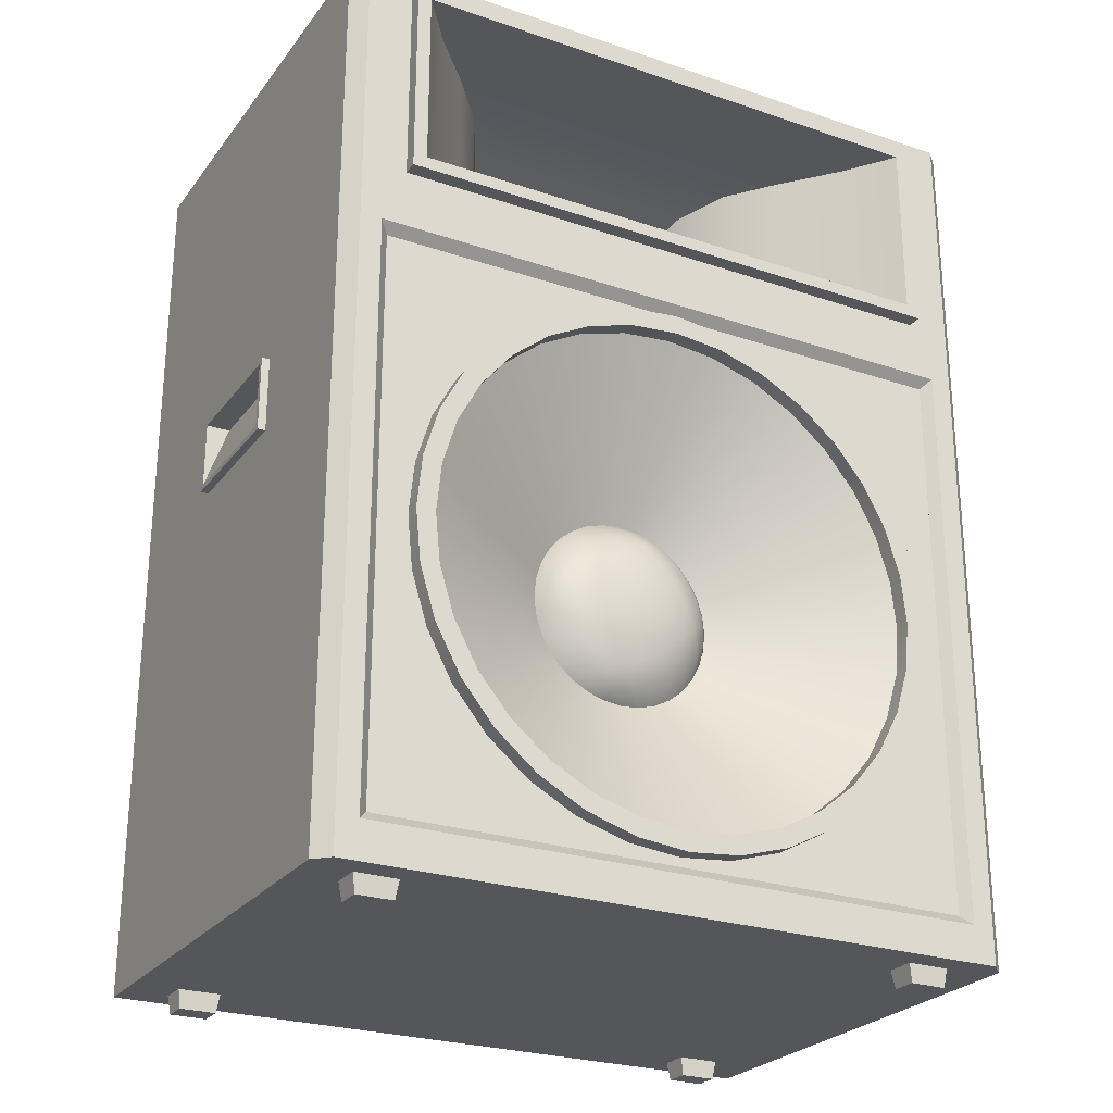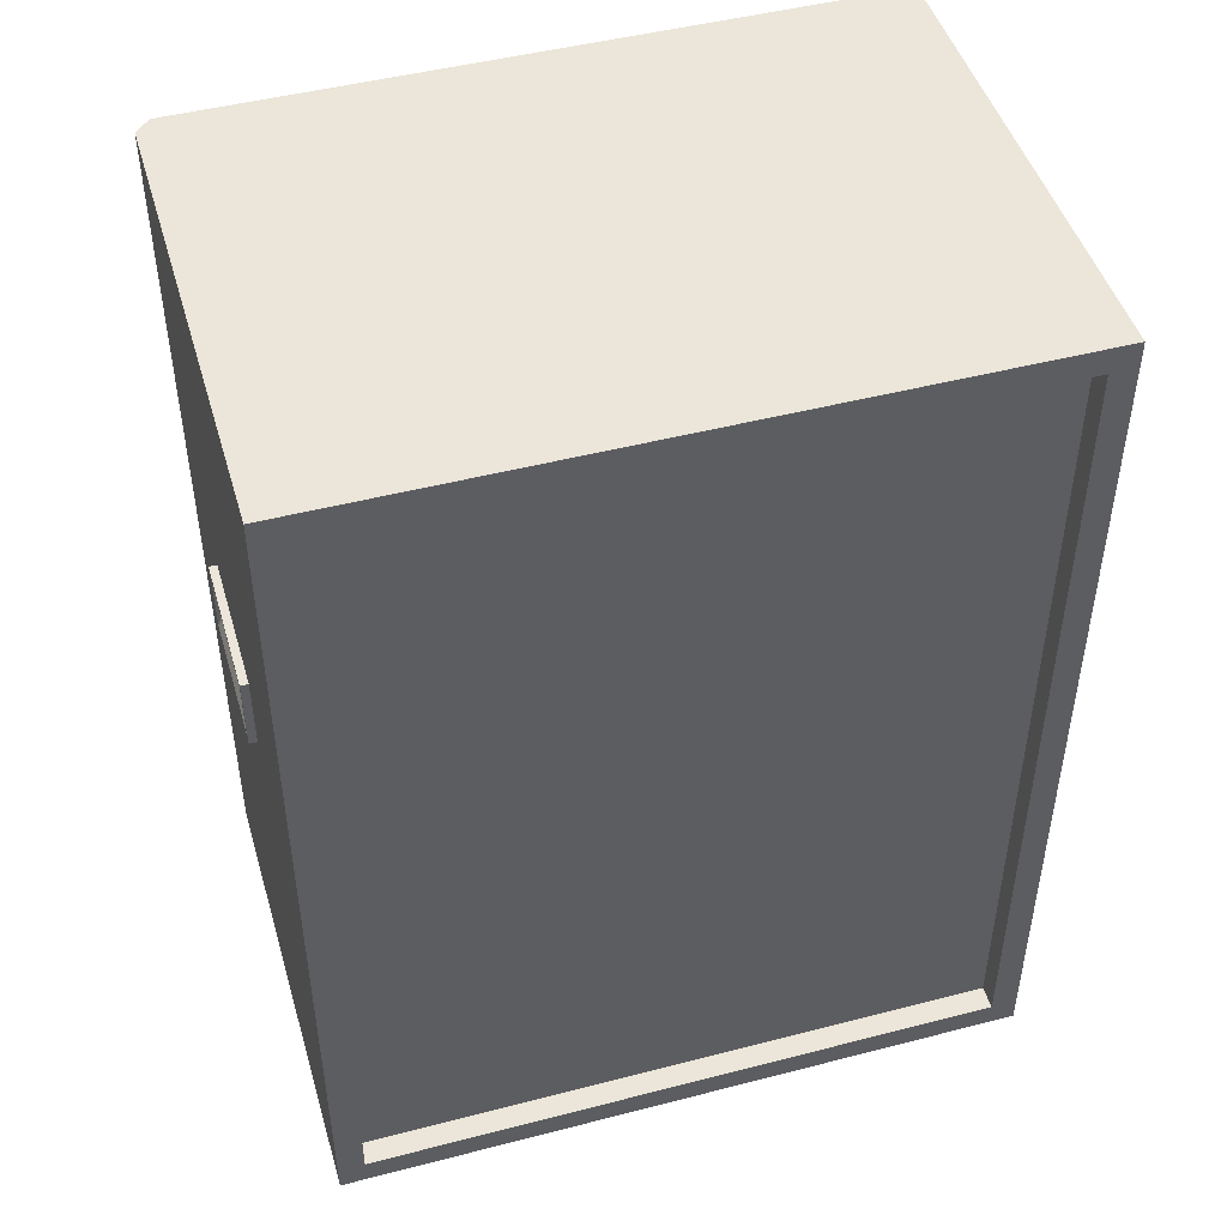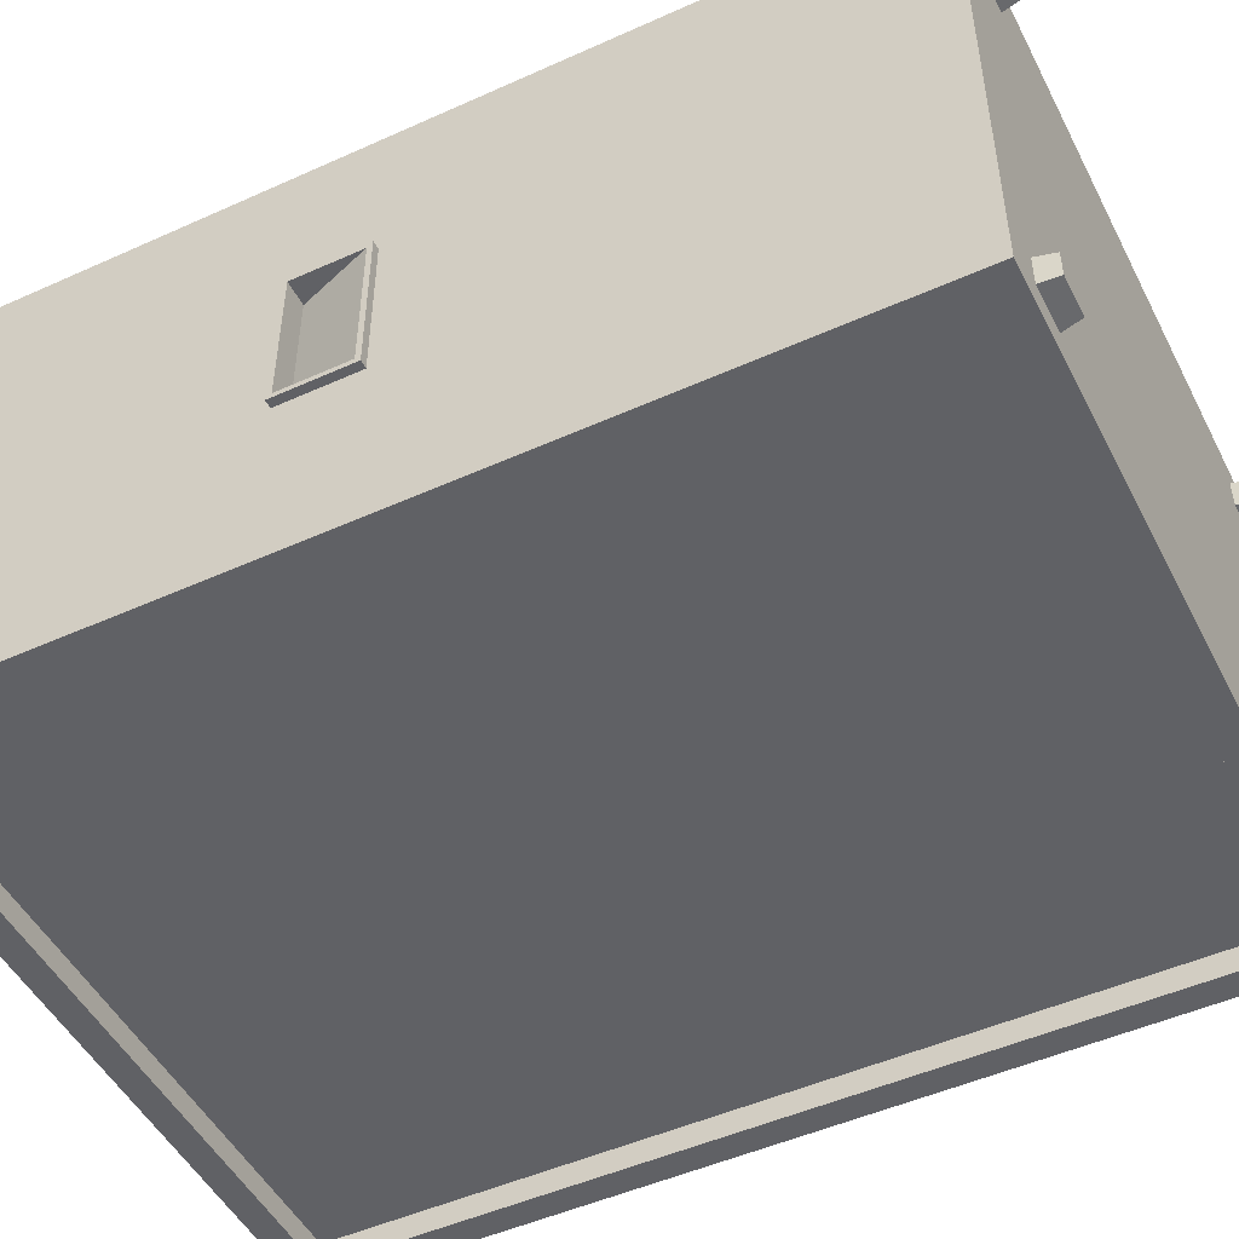
<metadata>
{"format":"obj","ext":"obj","renderer":"f3d","projection":"perspective","resolution":1024,"background":"white","views":[{"elev":-25.6,"azim":-28.5,"up":"+Y"},{"elev":47.3,"azim":163.7,"up":"+Y"},{"elev":-49.4,"azim":-63.5,"up":"+Z"}]}
</metadata>
<code>
o speaker.003
v -0.1488 0.1186 0.1824
v -0.2697 0.3766 -0.05744
v -0.2492 0.6954 -0.1897
v 0.1489 0.1186 0.1824
v 0.2698 0.3768 -0.05689
v 0.2493 0.6954 -0.1897
v -0.2329 0 -0.1461
v -0.2375 0.02813 -0.1429
v -0.2329 0 -0.1659
v -0.2375 0.02813 -0.1692
v -0.2048 0 -0.1461
v -0.2002 0.02813 -0.1429
v -0.2048 0 -0.1659
v -0.2002 0.02813 -0.1692
v 0.1997 0 -0.1461
v 0.1951 0.02813 -0.1429
v 0.1997 0 -0.1659
v 0.1951 0.02813 -0.1692
v 0.2279 0 -0.1461
v 0.2325 0.02813 -0.1429
v 0.2279 0 -0.1659
v 0.2325 0.02813 -0.1692
v -0.2329 0 0.1672
v -0.2375 0.02813 0.1704
v -0.2329 0 0.1474
v -0.2375 0.02813 0.1442
v -0.2048 0 0.1672
v -0.2002 0.02813 0.1704
v -0.2048 0 0.1474
v -0.2002 0.02813 0.1442
v 0.1997 0 0.1672
v 0.1951 0.02813 0.1704
v 0.1997 0 0.1474
v 0.1951 0.02813 0.1442
v 0.2279 0 0.1672
v 0.2325 0.02813 0.1704
v 0.2279 0 0.1474
v 0.2325 0.02813 0.1442
v -0.2697 0.4365 -0.05744
v 0.2698 0.4364 -0.05689
v -0.1488 0.4163 0.1824
v 0.1489 0.4163 0.1824
v 0.2698 0.4364 0.05689
v 0.2698 0.3768 0.05689
v -0.2697 0.3766 0.05743
v -0.2697 0.4365 0.05743
v 0.2413 0.4924 0.1897
v 0.2413 0.04254 0.1897
v -0.2412 0.04254 0.1897
v -0.2412 0.4924 0.1897
v 0.2106 0.2675 0.1824
v 3.4e-05 0.0569 0.1824
v -0.2105 0.2675 0.1824
v 3.4e-05 0.478 0.1824
v 0.1946 0.1869 0.1824
v 0.08061 0.07293 0.1824
v -0.1945 0.348 0.1824
v -0.08036 0.462 0.1824
v 0.1946 0.348 0.1824
v -0.08054 0.07293 0.1824
v -0.1945 0.1869 0.1824
v 0.08043 0.462 0.1824
v 0.1751 0.1505 0.1824
v 0.117 0.09239 0.1824
v -0.175 0.3844 0.1824
v -0.1169 0.4425 0.1824
v 0.2065 0.3085 0.1824
v -0.04104 0.06095 0.1824
v -0.2065 0.2264 0.1824
v 0.04111 0.474 0.1824
v 0.2065 0.2264 0.1824
v 0.04111 0.06095 0.1824
v -0.2065 0.3085 0.1824
v -0.04104 0.474 0.1824
v 0.1751 0.3844 0.1824
v -0.1169 0.09239 0.1824
v -0.175 0.1505 0.1824
v 0.1169 0.4425 0.1824
v 0.2338 0.1044 0.1824
v 0.2338 0.05006 0.1824
v 0.1753 0.05006 0.1824
v -0.2337 0.4305 0.1824
v -0.2337 0.4848 0.1824
v -0.1735 0.4848 0.1824
v 0.2338 0.3218 0.1824
v 0.2338 0.2675 0.1824
v -0.0584 0.05006 0.1824
v 3.4e-05 0.05006 0.1824
v -0.2337 0.2131 0.1824
v -0.2337 0.2675 0.1824
v 0.05828 0.4848 0.1824
v 3.4e-05 0.4848 0.1824
v 0.2338 0.2131 0.1824
v 0.2338 0.1588 0.1824
v 0.05847 0.05006 0.1824
v 0.1169 0.05006 0.1824
v -0.2337 0.3218 0.1824
v -0.2337 0.3761 0.1824
v -0.05821 0.4848 0.1824
v -0.115 0.4848 0.1824
v 0.2338 0.4305 0.1824
v 0.2338 0.3761 0.1824
v -0.1753 0.05006 0.1824
v -0.1168 0.05006 0.1824
v -0.2337 0.1044 0.1824
v -0.2337 0.1588 0.1824
v 0.1736 0.4848 0.1824
v 0.115 0.4848 0.1824
v 0.2338 0.4848 0.1824
v -0.2337 0.05006 0.1824
v -0.1384 0.129 0.1824
v 0.1385 0.129 0.1824
v -0.1384 0.4059 0.1824
v 0.1385 0.4059 0.1824
v 0.1958 0.2675 0.1824
v 3.4e-05 0.07169 0.1824
v -0.1957 0.2675 0.1824
v 3.4e-05 0.4632 0.1824
v 0.1809 0.1925 0.1824
v 0.07495 0.08659 0.1824
v -0.1808 0.3424 0.1824
v -0.07488 0.4483 0.1824
v 0.1809 0.3424 0.1824
v -0.07488 0.08659 0.1824
v -0.1808 0.1925 0.1824
v 0.07495 0.4483 0.1824
v 0.1628 0.1587 0.1824
v 0.1088 0.1047 0.1824
v -0.1627 0.3762 0.1824
v -0.1087 0.4302 0.1824
v 0.192 0.3056 0.1824
v -0.03816 0.07545 0.1824
v -0.192 0.2293 0.1824
v 0.03823 0.4594 0.1824
v 0.192 0.2293 0.1824
v 0.03823 0.07545 0.1824
v -0.192 0.3056 0.1824
v -0.03816 0.4594 0.1824
v 0.1628 0.3762 0.1824
v -0.1087 0.1047 0.1824
v -0.1627 0.1587 0.1824
v 0.1088 0.4302 0.1824
v -0.05139 0.216 0.1059
v 0.05145 0.216 0.1059
v -0.05139 0.3189 0.1059
v 0.05145 0.3189 0.1059
v 0.07275 0.2675 0.1059
v 3.4e-05 0.1947 0.1059
v -0.07268 0.2675 0.1059
v 3.4e-05 0.3402 0.1059
v 0.06722 0.2396 0.1059
v 0.02786 0.2003 0.1059
v -0.06715 0.2953 0.1059
v -0.02779 0.3346 0.1059
v 0.06722 0.2953 0.1059
v -0.02779 0.2003 0.1059
v -0.06715 0.2396 0.1059
v 0.02786 0.3346 0.1059
v 0.0605 0.2271 0.1059
v 0.04043 0.207 0.1059
v -0.06043 0.3079 0.1059
v -0.04037 0.3279 0.1059
v 0.07135 0.2816 0.1059
v -0.01415 0.1961 0.1059
v -0.07129 0.2533 0.1059
v 0.01422 0.3388 0.1059
v 0.07135 0.2533 0.1059
v 0.01422 0.1961 0.1059
v -0.07129 0.2816 0.1059
v -0.01415 0.3388 0.1059
v 0.0605 0.3078 0.1059
v -0.04037 0.207 0.1059
v -0.06043 0.2271 0.1059
v 0.04043 0.3279 0.1059
v -0.09489 0.3624 0.1442
v -0.07455 0.3791 0.1442
v -0.09489 0.1725 0.1442
v -0.1116 0.1929 0.1442
v 0.07461 0.1558 0.1442
v 0.0514 0.1434 0.1442
v 0.1317 0.2936 0.1442
v 0.1343 0.2675 0.1442
v 0.07461 0.3791 0.1442
v 0.09495 0.3624 0.1442
v -0.124 0.3188 0.1442
v -0.1116 0.342 0.1442
v 3.4e-05 0.1332 0.1442
v -0.02616 0.1358 0.1442
v -0.05134 0.3915 0.1442
v -0.1316 0.2413 0.1442
v -0.1342 0.2675 0.1442
v 0.1241 0.3188 0.1442
v 3.4e-05 0.4017 0.1442
v 0.02622 0.3991 0.1442
v -0.05134 0.1434 0.1442
v 0.1317 0.2413 0.1442
v 0.1241 0.2161 0.1442
v -0.124 0.2161 0.1442
v 0.02622 0.1358 0.1442
v 0.0514 0.3915 0.1442
v -0.1316 0.2936 0.1442
v -0.02616 0.3991 0.1442
v 0.1116 0.342 0.1442
v -0.07455 0.1558 0.1442
v 0.1116 0.1929 0.1442
v 0.09495 0.1725 0.1442
v 0.06665 0.2548 0.1143
v 0.06336 0.2704 0.1186
v 0.05749 0.2858 0.1208
v 0.04924 0.3003 0.1215
v 0.03895 0.3135 0.1208
v 0.027 0.3248 0.1186
v 0.01386 0.3338 0.1143
v 0.05741 0.2423 0.1192
v 0.05193 0.2584 0.1248
v 0.04428 0.2747 0.1277
v 0.03474 0.2906 0.1287
v 0.02368 0.3055 0.1277
v 0.01153 0.3189 0.1248
v -0.001242 0.3301 0.1192
v 0.04557 0.2305 0.1218
v 0.03782 0.2463 0.1282
v 0.0285 0.2628 0.1316
v 0.01797 0.2794 0.1327
v 0.006635 0.2955 0.1316
v -0.00507 0.3105 0.1282
v -0.0167 0.3237 0.1218
v 0.03178 0.2199 0.1226
v 0.0219 0.2347 0.1293
v 0.01118 0.2508 0.1329
v 3.4e-05 0.2675 0.134
v -0.01111 0.2841 0.1329
v -0.02183 0.3002 0.1293
v -0.03171 0.315 0.1226
v 0.01676 0.2112 0.1218
v 0.005137 0.2244 0.1282
v -0.006568 0.2394 0.1316
v -0.0179 0.2555 0.1327
v -0.02843 0.2721 0.1316
v -0.03775 0.2886 0.1282
v -0.0455 0.3044 0.1218
v 0.001309 0.2048 0.1192
v -0.01147 0.216 0.1248
v -0.02362 0.2294 0.1277
v -0.03467 0.2443 0.1287
v -0.04421 0.2602 0.1277
v -0.05187 0.2765 0.1248
v -0.05734 0.2926 0.1192
v -0.0138 0.2011 0.1143
v -0.02694 0.2101 0.1186
v -0.03888 0.2214 0.1208
v -0.04918 0.2346 0.1215
v -0.05742 0.2491 0.1208
v -0.0633 0.2645 0.1186
v -0.06658 0.2801 0.1143
v -0.2492 0.03454 -0.1897
v -0.2492 0.5208 -0.1897
v 0.2493 0.5208 -0.1897
v 0.2493 0.03454 -0.1897
v 0.1751 0.1505 0.1952
v 0.1489 0.1186 0.1952
v 0.117 0.09239 0.1952
v -0.175 0.3844 0.1952
v -0.1488 0.4163 0.1952
v -0.1169 0.4425 0.1952
v 0.2065 0.3085 0.1952
v 0.2106 0.2675 0.1952
v -0.04104 0.06095 0.1952
v 3.4e-05 0.0569 0.1952
v -0.2065 0.2264 0.1952
v -0.2105 0.2675 0.1952
v 0.04111 0.474 0.1952
v 3.4e-05 0.478 0.1952
v 0.2065 0.2264 0.1952
v 0.1946 0.1869 0.1952
v 0.04111 0.06095 0.1952
v 0.08061 0.07293 0.1952
v -0.2065 0.3085 0.1952
v -0.1945 0.348 0.1952
v -0.04104 0.474 0.1952
v -0.08054 0.462 0.1952
v 0.1751 0.3844 0.1952
v 0.1946 0.348 0.1952
v -0.1169 0.09239 0.1952
v -0.08054 0.07293 0.1952
v -0.175 0.1505 0.1952
v -0.1945 0.1869 0.1952
v 0.117 0.4425 0.1952
v 0.08061 0.462 0.1952
v 0.1489 0.4163 0.1952
v -0.1488 0.1186 0.1952
v 0.1628 0.1587 0.1952
v 0.1385 0.129 0.1952
v 0.1088 0.1047 0.1952
v -0.1627 0.3762 0.1952
v -0.1384 0.4059 0.1952
v -0.1087 0.4302 0.1952
v 0.192 0.3056 0.1952
v 0.1958 0.2675 0.1952
v -0.03816 0.07545 0.1952
v 3.4e-05 0.07169 0.1952
v -0.192 0.2293 0.1952
v -0.1957 0.2675 0.1952
v 0.03823 0.4594 0.1952
v 3.4e-05 0.4632 0.1952
v 0.192 0.2293 0.1952
v 0.1809 0.1925 0.1952
v 0.03823 0.07545 0.1952
v 0.07495 0.08659 0.1952
v -0.192 0.3056 0.1952
v -0.1808 0.3424 0.1952
v -0.03816 0.4594 0.1952
v -0.07488 0.4483 0.1952
v 0.1628 0.3762 0.1952
v 0.1809 0.3424 0.1952
v -0.1087 0.1047 0.1952
v -0.07488 0.08659 0.1952
v -0.1627 0.1587 0.1952
v -0.1808 0.1925 0.1952
v 0.1088 0.4302 0.1952
v 0.07495 0.4483 0.1952
v 0.1385 0.4059 0.1952
v -0.1384 0.129 0.1952
v -0.2697 0.5208 -0.1897
v -0.2697 0.01407 -0.1897
v 0.2698 0.01407 -0.1897
v -0.2697 0.7159 -0.1897
v 0.2698 0.7159 -0.1897
v 0.2698 0.5208 -0.1897
v -0.2492 0.5208 -0.1712
v 0.2493 0.5208 -0.1712
v -0.2492 0.03454 -0.1712
v 0.2493 0.03454 -0.1712
v -0.2492 0.6954 -0.1712
v 0.2493 0.6954 -0.1712
v -0.2232 0.6991 0.1897
v 0.2232 0.6991 0.1897
v -0.2232 0.5376 0.1897
v 0.2232 0.5376 0.1897
v -0.2234 0.6991 0.2015
v 0.2234 0.6991 0.2015
v -0.2234 0.5376 0.2015
v 0.2234 0.5376 0.2015
v -0.2127 0.6894 0.2015
v 0.2128 0.6894 0.2015
v -0.2127 0.5473 0.2015
v 0.2128 0.5473 0.2015
v -0.06461 0.6452 -0.07305
v 0.06468 0.6452 -0.07305
v -0.06461 0.5915 -0.07305
v 0.06468 0.5915 -0.07305
v 0.184 0.6894 0.1623
v 0.1491 0.6894 0.123
v 0.1181 0.6894 0.08383
v 0.09673 0.6824 0.04461
v 0.08552 0.6672 0.00539
v 0.07686 0.6522 -0.03383
v 0.07686 0.5845 -0.03383
v 0.08552 0.5695 0.00539
v 0.09673 0.5543 0.04461
v 0.1181 0.5473 0.08383
v 0.1491 0.5473 0.123
v 0.184 0.5473 0.1623
v -0.1839 0.5473 0.1623
v -0.1491 0.5473 0.123
v -0.118 0.5473 0.08383
v -0.09666 0.5543 0.04461
v -0.08545 0.5695 0.00539
v -0.0768 0.5845 -0.03383
v -0.0768 0.6522 -0.03383
v -0.08545 0.6672 0.00539
v -0.09666 0.6824 0.04461
v -0.118 0.6894 0.08383
v -0.1491 0.6894 0.123
v -0.1839 0.6894 0.1623
v 0.2759 0.3807 0.05296
v 0.2759 0.3807 -0.05296
v 0.2759 0.4325 -0.05296
v 0.2759 0.4325 0.05296
v -0.2758 0.3805 -0.05351
v -0.2758 0.3805 0.0535
v -0.2758 0.4326 0.0535
v -0.2758 0.4326 -0.05351
v 0.2759 0.3768 -0.05689
v 0.2759 0.3768 0.05689
v 0.2759 0.4364 -0.05689
v 0.2759 0.4364 0.05689
v -0.2758 0.3766 0.05743
v -0.2758 0.3766 -0.05744
v -0.2758 0.4365 0.05743
v -0.2758 0.4365 -0.05744
v 0.2533 0.4325 -0.05296
v 0.2533 0.4325 0.05296
v -0.2576 0.4326 0.0535
v -0.2576 0.4326 -0.05351
v -0.2697 0.7159 0.178
v -0.258 0.7159 0.1897
v 0.2581 0.7159 0.1897
v 0.2698 0.7159 0.178
v -0.258 0.01407 0.1897
v -0.2697 0.01407 0.178
v -0.2697 0.5208 0.178
v -0.258 0.5208 0.1897
v 0.2581 0.01407 0.1897
v 0.2698 0.01407 0.178
v 0.2698 0.5208 0.178
v 0.2581 0.5208 0.1897
f 328 327 396 399
f 258 259 333 331
f 407 398 337 339
f 48 49 400 404
f 398 397 336 337
f 6 258 331 335
f 44 43 406 405
f 46 45 401 402
f 403 407 339 338
f 5 44 405 326
f 325 326 405 404 400 401
f 2 39 324 325
f 49 50 403 400
f 50 47 407 403
f 40 5 326 329
f 47 48 404 407
f 43 40 329 406
f 257 256 325 324
f 256 259 326 325
f 6 3 327 328
f 259 258 329 326
f 3 257 324 327
f 258 6 328 329
f 259 256 332 333
f 257 3 334 330
f 3 6 335 334
f 256 257 330 332
f 402 396 327 324
f 45 2 325 401
f 329 328 399 406
f 39 46 402 324
f 45 388 389 2
f 39 391 390 46
f 403 397 396 402
f 407 404 405 406
f 400 403 402 401
f 398 407 406 399
f 397 403 338 336
f 399 396 397 398
f 109 101 102 85 86 93 94 79 80 48 47
f 80 81 96 95 88 87 104 103 110 49 48
f 110 105 106 89 90 97 98 82 83 50 49
f 83 84 100 99 92 91 108 107 109 47 50
f 63 4 80 79
f 4 64 81 80
f 65 41 83 82
f 41 66 84 83
f 67 51 86 85
f 52 68 87 88
f 69 53 90 89
f 54 70 91 92
f 71 55 94 93
f 56 72 95 96
f 73 57 98 97
f 58 74 99 100
f 75 59 102 101
f 60 76 103 104
f 77 61 106 105
f 62 78 107 108
f 55 63 79 94
f 64 56 96 81
f 57 65 82 98
f 66 58 100 84
f 59 67 85 102
f 68 60 104 87
f 61 69 89 106
f 70 62 108 91
f 51 71 93 86
f 72 52 88 95
f 53 73 97 90
f 74 54 92 99
f 42 75 101 109
f 76 1 110 103
f 1 77 105 110
f 78 42 109 107
f 176 175 145 162
f 178 177 143 173
f 180 179 160 152
f 182 181 163 147
f 184 183 174 146
f 186 185 153 161
f 188 187 148 164
f 189 176 162 154
f 191 190 165 149
f 181 192 155 163
f 194 193 150 166
f 195 188 164 156
f 197 196 167 151
f 190 198 157 165
f 199 180 152 168
f 200 194 166 158
f 185 201 169 153
f 196 182 147 167
f 202 189 154 170
f 187 199 168 148
f 192 203 171 155
f 201 191 149 169
f 204 195 156 172
f 206 205 159 144
f 193 202 170 150
f 198 178 173 157
f 179 206 144 160
f 203 184 146 171
f 183 200 158 174
f 175 186 161 145
f 177 204 172 143
f 205 197 151 159
f 127 119 197 205
f 111 140 204 177
f 113 129 186 175
f 142 126 200 183
f 139 114 184 203
f 128 112 206 179
f 125 141 178 198
f 118 138 202 193
f 112 127 205 206
f 140 124 195 204
f 137 117 191 201
f 123 139 203 192
f 116 136 199 187
f 138 122 189 202
f 135 115 182 196
f 121 137 201 185
f 126 134 194 200
f 136 120 180 199
f 133 125 198 190
f 119 135 196 197
f 124 132 188 195
f 134 118 193 194
f 131 123 192 181
f 117 133 190 191
f 122 130 176 189
f 132 116 187 188
f 129 121 185 186
f 114 142 183 184
f 115 131 181 182
f 120 128 179 180
f 141 111 177 178
f 130 113 175 176
f 330 334 335 331
f 332 330 331 333
f 358 357 349 351
f 370 369 350 348
f 369 358 351 350
f 357 370 348 349
f 345 344 375 352
f 352 375 374 353
f 353 374 373 354
f 354 373 372 355
f 355 372 371 356
f 356 371 370 357
f 346 347 363 364
f 364 363 362 365
f 365 362 361 366
f 366 361 360 367
f 367 360 359 368
f 368 359 358 369
f 344 346 364 375
f 375 364 365 374
f 374 365 366 373
f 373 366 367 372
f 372 367 368 371
f 371 368 369 370
f 347 345 352 363
f 363 352 353 362
f 362 353 354 361
f 361 354 355 360
f 360 355 356 359
f 359 356 357 358
f 350 351 349 348
f 376 377 392 393
f 5 384 385 44
f 40 386 384 5
f 43 387 386 40
f 44 385 387 43
f 380 381 394 395
f 46 390 388 45
f 2 389 391 39
f 377 376 385 384
f 378 377 384 386
f 379 378 386 387
f 376 379 387 385
f 381 380 389 388
f 382 381 388 390
f 383 382 390 391
f 380 383 391 389
f 377 378 392
f 379 393 392 378
f 379 376 393
f 381 382 394
f 383 395 394 382
f 383 380 395
f 137 121 311 310
f 60 68 268 285
f 120 136 308 309
f 67 59 283 266
f 135 119 307 306
f 58 66 265 281
f 118 134 304 305
f 65 57 279 263
f 133 117 303 302
f 56 64 262 277
f 116 132 300 301
f 142 114 322 320
f 63 55 275 260
f 131 115 299 298
f 111 141 318 323
f 78 62 289 288
f 113 130 297 296
f 140 111 323 316
f 61 77 286 287
f 129 113 296 295
f 114 139 314 322
f 76 60 285 284
f 112 128 294 293
f 138 118 305 312
f 59 75 282 283
f 127 112 293 292
f 117 137 310 303
f 74 58 281 280
f 136 116 301 308
f 57 73 278 279
f 115 135 306 299
f 72 56 277 276
f 147 207 151 167
f 207 214 159 151
f 214 221 144 159
f 221 228 160 144
f 228 235 152 160
f 235 242 168 152
f 242 249 148 168
f 249 156 164 148
f 163 208 207 147
f 208 215 214 207
f 215 222 221 214
f 222 229 228 221
f 229 236 235 228
f 236 243 242 235
f 243 250 249 242
f 250 172 156 249
f 155 209 208 163
f 209 216 215 208
f 216 223 222 215
f 223 230 229 222
f 230 237 236 229
f 237 244 243 236
f 244 251 250 243
f 251 143 172 250
f 171 210 209 155
f 210 217 216 209
f 217 224 223 216
f 224 231 230 223
f 231 238 237 230
f 238 245 244 237
f 245 252 251 244
f 252 173 143 251
f 146 211 210 171
f 211 218 217 210
f 218 225 224 217
f 225 232 231 224
f 232 239 238 231
f 239 246 245 238
f 246 253 252 245
f 253 157 173 252
f 174 212 211 146
f 212 219 218 211
f 219 226 225 218
f 226 233 232 225
f 233 240 239 232
f 240 247 246 239
f 247 254 253 246
f 254 165 157 253
f 158 213 212 174
f 213 220 219 212
f 220 227 226 219
f 227 234 233 226
f 234 241 240 233
f 241 248 247 240
f 248 255 254 247
f 255 149 165 254
f 166 150 213 158
f 150 170 220 213
f 170 154 227 220
f 154 162 234 227
f 162 145 241 234
f 145 161 248 241
f 161 153 255 248
f 153 169 149 255
f 261 260 292 293
f 273 280 312 305
f 287 286 318 319
f 262 261 293 294
f 282 290 322 314
f 288 289 321 320
f 264 263 295 296
f 291 284 316 323
f 260 275 307 292
f 265 264 296 297
f 286 291 323 318
f 277 262 294 309
f 267 266 298 299
f 290 288 320 322
f 263 279 311 295
f 268 269 301 300
f 281 265 297 313
f 271 270 302 303
f 266 283 315 298
f 272 273 305 304
f 285 268 300 317
f 275 274 306 307
f 270 287 319 302
f 276 277 309 308
f 289 272 304 321
f 279 278 310 311
f 274 267 299 306
f 280 281 313 312
f 269 276 308 301
f 283 282 314 315
f 278 271 303 310
f 284 285 317 316
f 69 61 287 270
f 122 138 312 313
f 62 70 272 289
f 139 123 315 314
f 71 51 267 274
f 124 140 316 317
f 52 72 276 269
f 141 125 319 318
f 73 53 271 278
f 4 63 260 261
f 126 142 320 321
f 54 74 280 273
f 64 4 261 262
f 119 127 292 307
f 75 42 290 282
f 41 65 263 264
f 128 120 309 294
f 1 76 284 291
f 66 41 264 265
f 121 129 295 311
f 77 1 291 286
f 51 67 266 267
f 130 122 313 297
f 42 78 288 290
f 68 52 269 268
f 123 131 298 315
f 53 69 270 271
f 132 124 317 300
f 70 54 273 272
f 125 133 302 319
f 55 71 274 275
f 134 126 321 304
f 338 339 343 342
f 337 336 340 341
f 339 337 341 343
f 336 338 342 340
f 343 341 345 347
f 340 342 346 344
f 342 343 347 346
f 341 340 344 345
f 7 8 10 9
f 9 10 14 13
f 13 14 12 11
f 11 12 8 7
f 9 13 11 7
f 14 10 8 12
f 15 16 18 17
f 17 18 22 21
f 21 22 20 19
f 19 20 16 15
f 17 21 19 15
f 22 18 16 20
f 23 24 26 25
f 25 26 30 29
f 29 30 28 27
f 27 28 24 23
f 25 29 27 23
f 30 26 24 28
f 31 32 34 33
f 33 34 38 37
f 37 38 36 35
f 35 36 32 31
f 33 37 35 31
f 38 34 32 36

</code>
